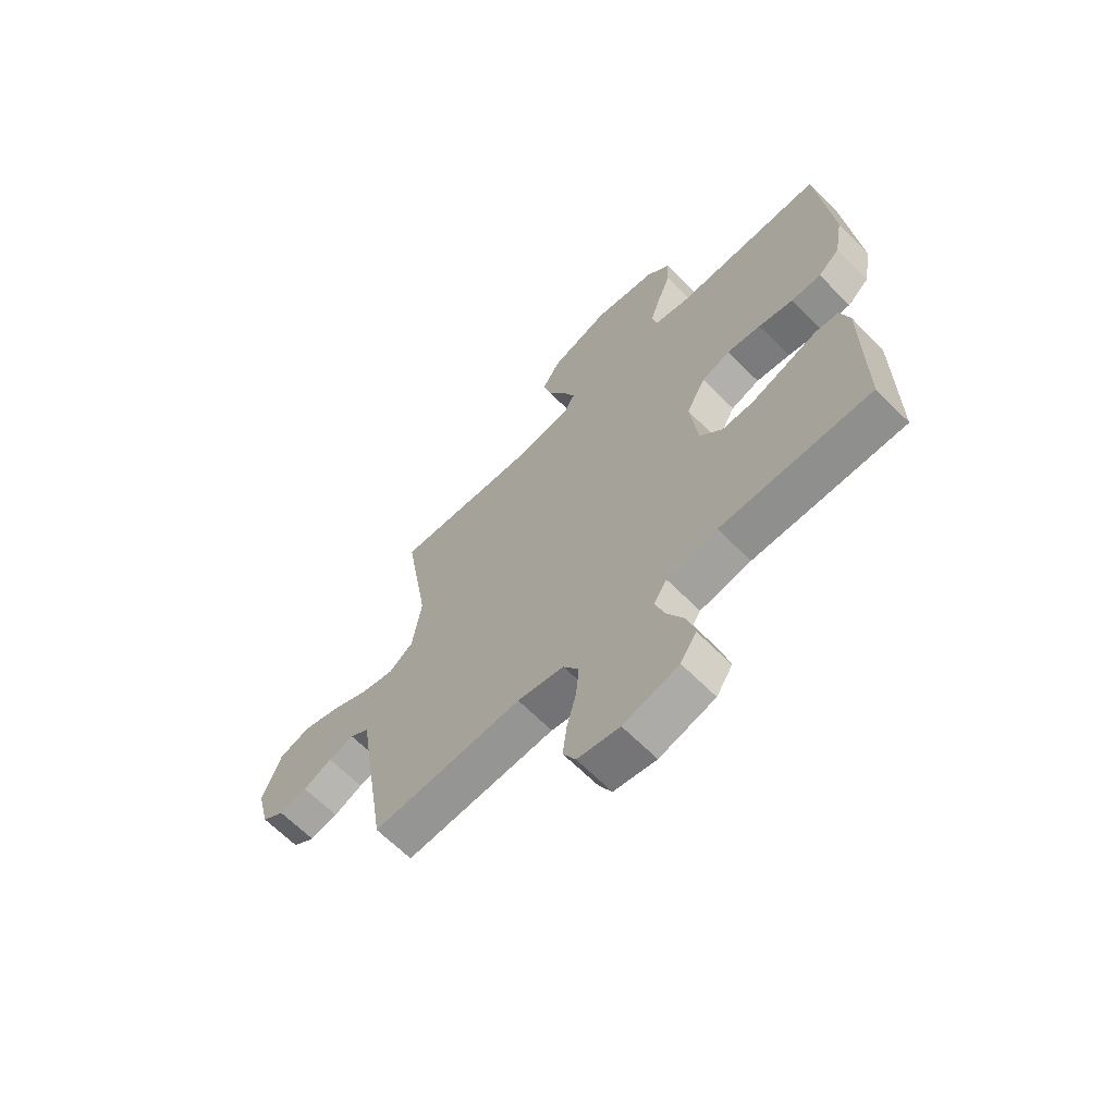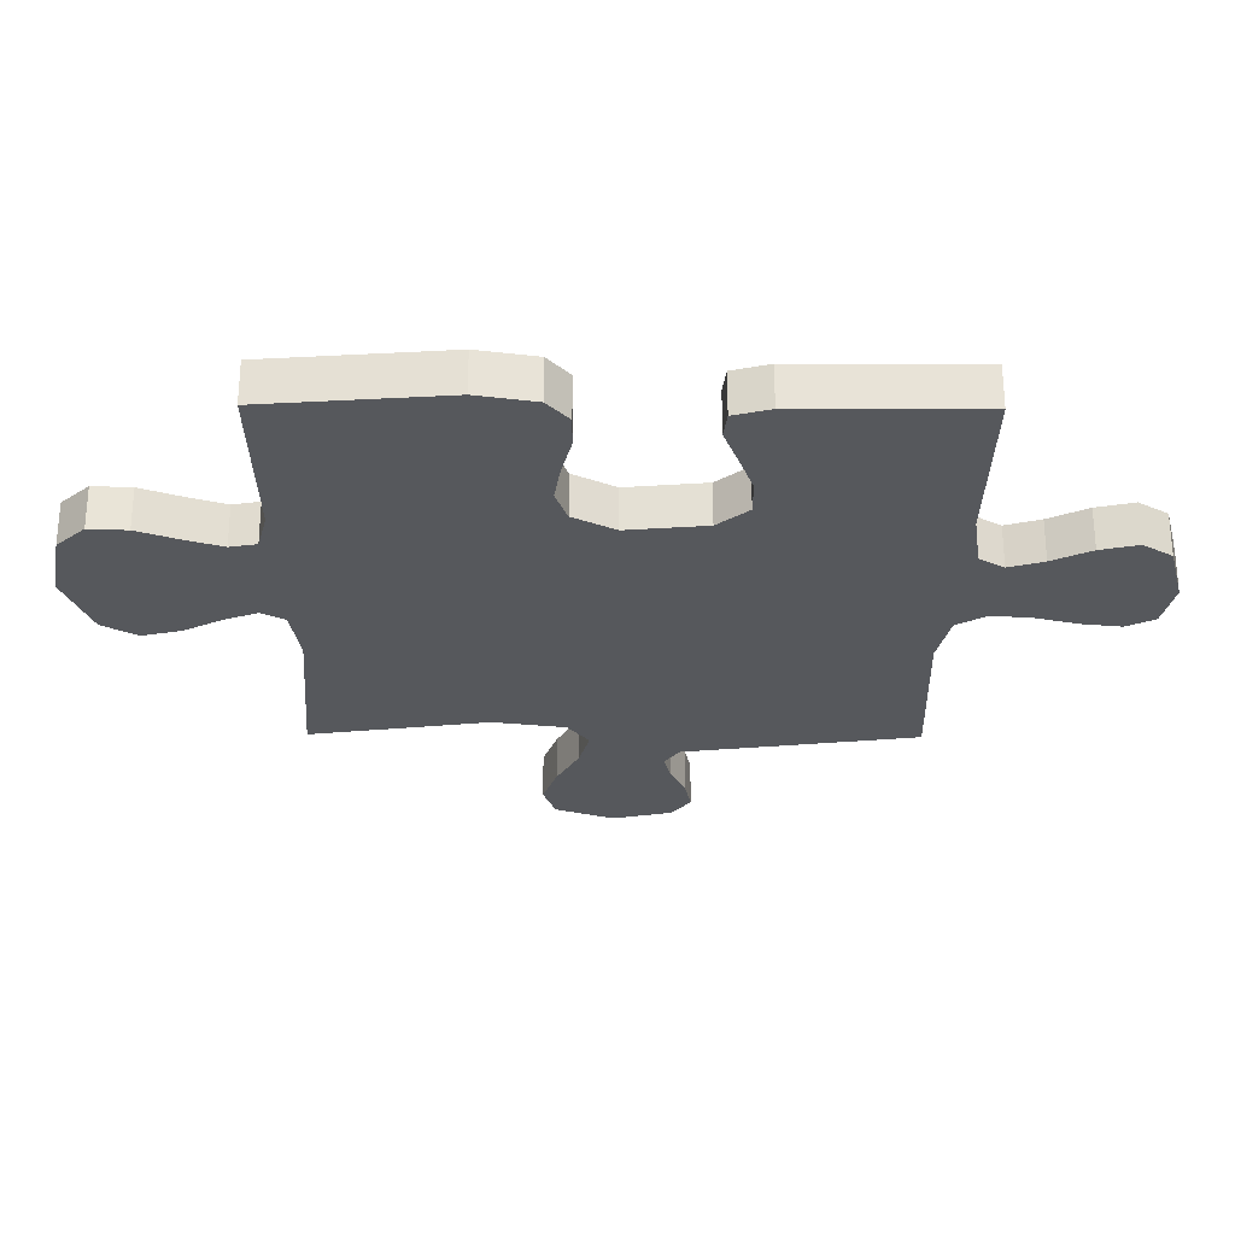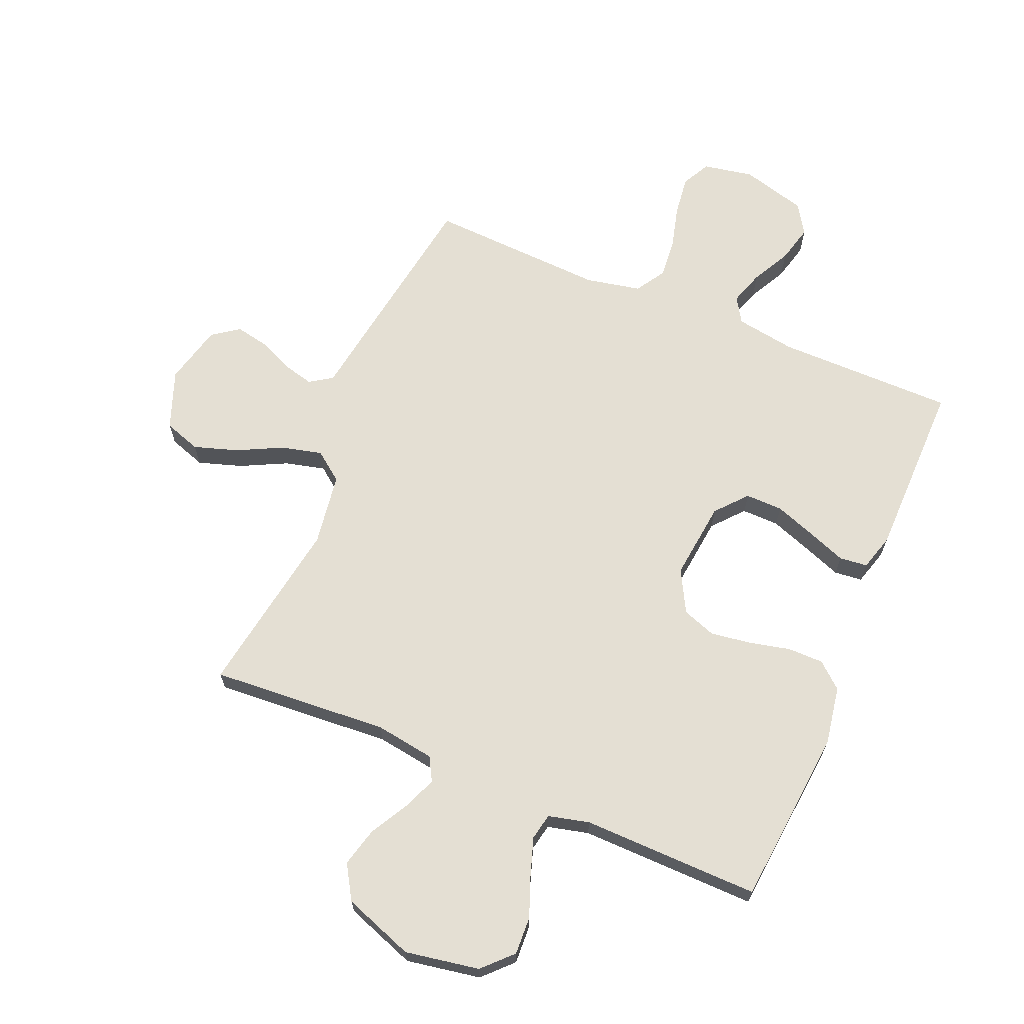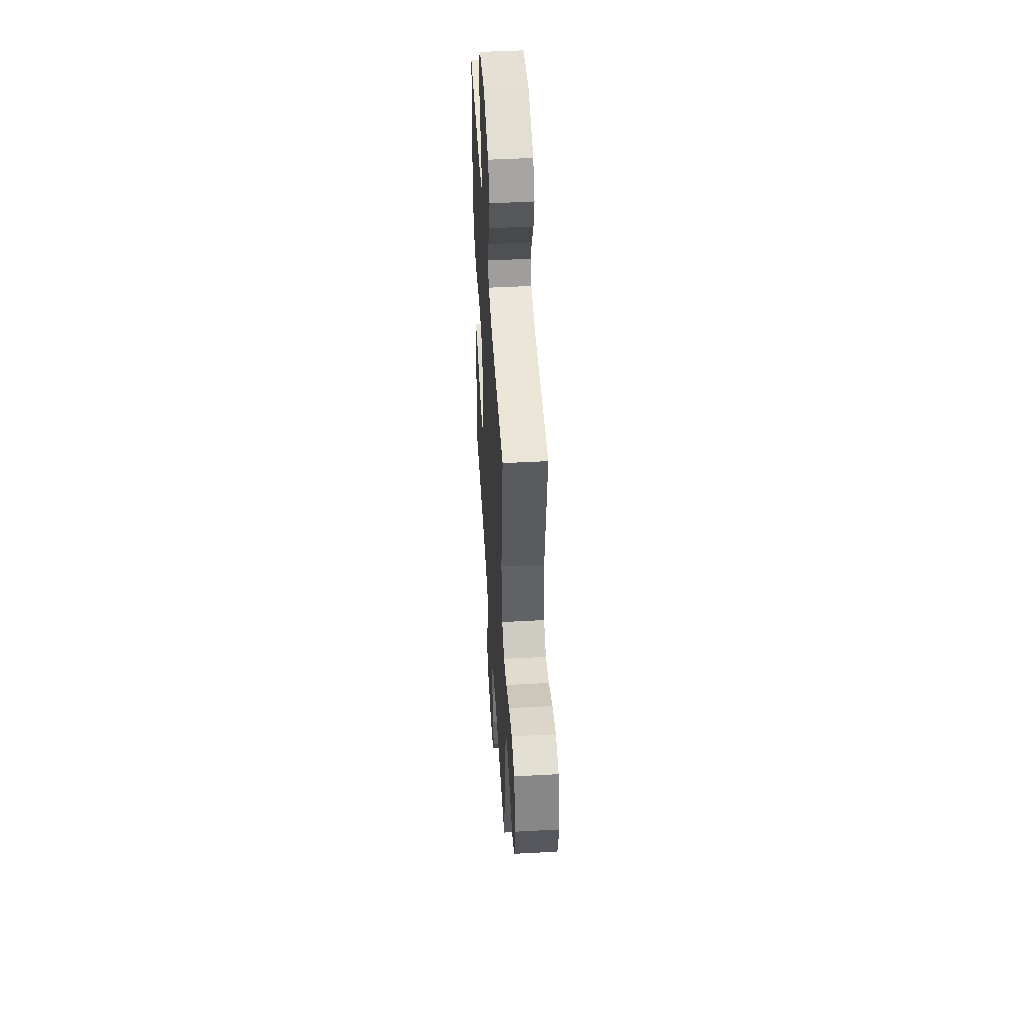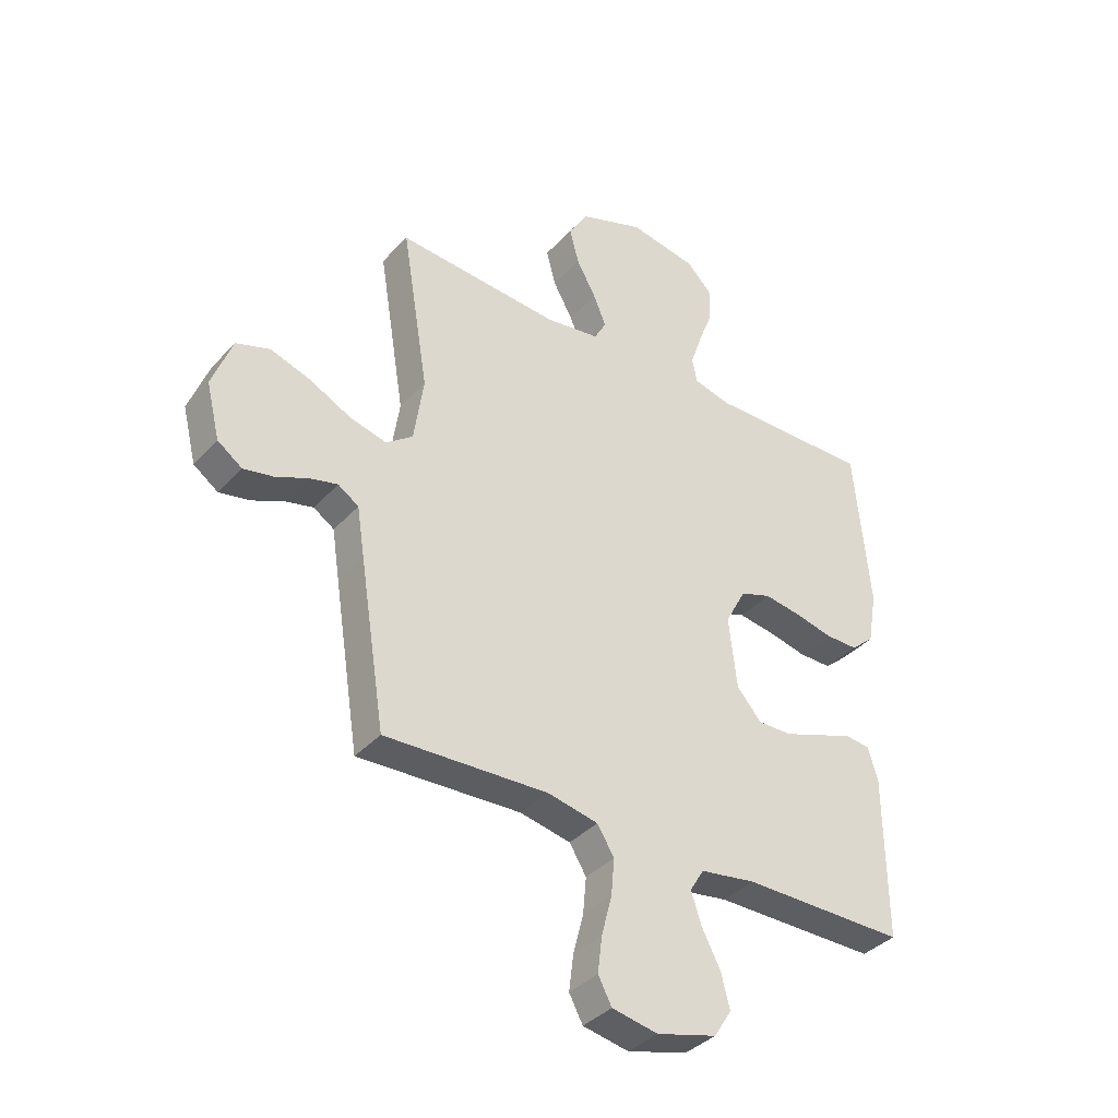
<metadata>
{"format":"obj","ext":"obj","renderer":"f3d","projection":"perspective","resolution":1024,"background":"white","views":[{"elev":-65.3,"azim":44.8,"up":"+Z"},{"elev":-27.8,"azim":89.4,"up":"+Y"},{"elev":66.8,"azim":22.9,"up":"+Y"},{"elev":48.2,"azim":-93.4,"up":"+Z"},{"elev":-37.4,"azim":-36.7,"up":"+Z"}]}
</metadata>
<code>
v 0.5 0.07 0.5
v 0.528 0.07 0.2
v 0.511 0.07 0.102
v 0.468 0.07 0.065
v 0.408 0.07 0.065
v 0.339 0.07 0.081
v 0.271 0.07 0.091
v 0.214 0.07 0.071
v 0.176 0.07 0
v 0.191 0.07 -0.132
v 0.236 0.07 -0.184
v 0.299 0.07 -0.183
v 0.369 0.07 -0.158
v 0.433 0.07 -0.134
v 0.48 0.07 -0.139
v 0.498 0.07 -0.2
v 0.5 0.07 -0.5
v 0.2 0.07 -0.5
v 0.099 0.07 -0.516
v 0.073 0.07 -0.558
v 0.092 0.07 -0.616
v 0.126 0.07 -0.681
v 0.142 0.07 -0.744
v 0.11 0.07 -0.794
v 0 0.07 -0.824
v -0.084 0.07 -0.808
v -0.109 0.07 -0.761
v -0.101 0.07 -0.695
v -0.082 0.07 -0.622
v -0.076 0.07 -0.555
v -0.107 0.07 -0.505
v -0.2 0.07 -0.486
v -0.5 0.07 -0.5
v -0.547 0.07 -0.2
v -0.561 0.07 -0.108
v -0.599 0.07 -0.083
v -0.651 0.07 -0.096
v -0.709 0.07 -0.122
v -0.765 0.07 -0.133
v -0.81 0.07 -0.101
v -0.835 0.07 0
v -0.798 0.07 0.099
v -0.736 0.07 0.12
v -0.662 0.07 0.096
v -0.586 0.07 0.058
v -0.518 0.07 0.041
v -0.469 0.07 0.078
v -0.451 0.07 0.2
v -0.5 0.07 0.5
v -0.2 0.07 0.479
v -0.1 0.07 0.494
v -0.078 0.07 0.534
v -0.101 0.07 0.59
v -0.137 0.07 0.655
v -0.154 0.07 0.721
v -0.119 0.07 0.779
v 0 0.07 0.822
v 0.125 0.07 0.8
v 0.172 0.07 0.752
v 0.169 0.07 0.688
v 0.143 0.07 0.62
v 0.122 0.07 0.557
v 0.131 0.07 0.512
v 0.2 0.07 0.495
v 0.5 0 0.5
v 0.528 0 0.2
v 0.511 0 0.102
v 0.468 0 0.065
v 0.408 0 0.065
v 0.339 0 0.081
v 0.271 0 0.091
v 0.214 0 0.071
v 0.176 0 0
v 0.191 0 -0.132
v 0.236 0 -0.184
v 0.299 0 -0.183
v 0.369 0 -0.158
v 0.433 0 -0.134
v 0.48 0 -0.139
v 0.498 0 -0.2
v 0.5 0 -0.5
v 0.2 0 -0.5
v 0.099 0 -0.516
v 0.073 0 -0.558
v 0.092 0 -0.616
v 0.126 0 -0.681
v 0.142 0 -0.744
v 0.11 0 -0.794
v 0 0 -0.824
v -0.084 0 -0.808
v -0.109 0 -0.761
v -0.101 0 -0.695
v -0.082 0 -0.622
v -0.076 0 -0.555
v -0.107 0 -0.505
v -0.2 0 -0.486
v -0.5 0 -0.5
v -0.547 0 -0.2
v -0.561 0 -0.108
v -0.599 0 -0.083
v -0.651 0 -0.096
v -0.709 0 -0.122
v -0.765 0 -0.133
v -0.81 0 -0.101
v -0.835 0 0
v -0.798 0 0.099
v -0.736 0 0.12
v -0.662 0 0.096
v -0.586 0 0.058
v -0.518 0 0.041
v -0.469 0 0.078
v -0.451 0 0.2
v -0.5 0 0.5
v -0.2 0 0.479
v -0.1 0 0.494
v -0.078 0 0.534
v -0.101 0 0.59
v -0.137 0 0.655
v -0.154 0 0.721
v -0.119 0 0.779
v 0 0 0.822
v 0.125 0 0.8
v 0.172 0 0.752
v 0.169 0 0.688
v 0.143 0 0.62
v 0.122 0 0.557
v 0.131 0 0.512
v 0.2 0 0.495
f 58 59 60 61
f 58 61 62
f 57 58 62
f 56 57 62 63
f 53 54 55 56
f 52 53 56 63
f 48 49 50
f 47 48 50 51
f 42 43 44 45
f 42 45 46
f 41 42 46
f 40 41 46
f 37 38 39 40
f 36 37 40 46
f 35 36 46 47
f 32 33 34 35
f 31 32 35 47
f 26 27 28 29
f 26 29 30
f 25 26 30
f 24 25 30
f 21 22 23 24
f 20 21 24 30
f 19 20 30 31
f 15 16 17 18
f 13 14 15 18
f 12 13 18 19
f 11 12 19 31
f 3 4 5 6
f 3 6 7
f 64 1 2 3
f 64 3 7
f 51 52 63 64
f 51 64 7 8
f 47 51 8 9
f 10 11 31 47
f 9 10 47
f 125 124 123 122
f 126 125 122
f 126 122 121
f 127 126 121 120
f 120 119 118 117
f 127 120 117 116
f 114 113 112
f 115 114 112 111
f 109 108 107 106
f 110 109 106
f 110 106 105
f 110 105 104
f 104 103 102 101
f 110 104 101 100
f 111 110 100 99
f 99 98 97 96
f 111 99 96 95
f 93 92 91 90
f 94 93 90
f 94 90 89
f 94 89 88
f 88 87 86 85
f 94 88 85 84
f 95 94 84 83
f 82 81 80 79
f 82 79 78 77
f 83 82 77 76
f 95 83 76 75
f 70 69 68 67
f 71 70 67
f 67 66 65 128
f 71 67 128
f 128 127 116 115
f 72 71 128 115
f 73 72 115 111
f 111 95 75 74
f 111 74 73
f 1 65 66 2
f 2 66 67 3
f 3 67 68 4
f 4 68 69 5
f 5 69 70 6
f 6 70 71 7
f 7 71 72 8
f 8 72 73 9
f 9 73 74 10
f 10 74 75 11
f 11 75 76 12
f 12 76 77 13
f 13 77 78 14
f 14 78 79 15
f 15 79 80 16
f 16 80 81 17
f 17 81 82 18
f 18 82 83 19
f 19 83 84 20
f 20 84 85 21
f 21 85 86 22
f 22 86 87 23
f 23 87 88 24
f 24 88 89 25
f 25 89 90 26
f 26 90 91 27
f 27 91 92 28
f 28 92 93 29
f 29 93 94 30
f 30 94 95 31
f 31 95 96 32
f 32 96 97 33
f 33 97 98 34
f 34 98 99 35
f 35 99 100 36
f 36 100 101 37
f 37 101 102 38
f 38 102 103 39
f 39 103 104 40
f 40 104 105 41
f 41 105 106 42
f 42 106 107 43
f 43 107 108 44
f 44 108 109 45
f 45 109 110 46
f 46 110 111 47
f 47 111 112 48
f 48 112 113 49
f 49 113 114 50
f 50 114 115 51
f 51 115 116 52
f 52 116 117 53
f 53 117 118 54
f 54 118 119 55
f 55 119 120 56
f 56 120 121 57
f 57 121 122 58
f 58 122 123 59
f 59 123 124 60
f 60 124 125 61
f 61 125 126 62
f 62 126 127 63
f 63 127 128 64
f 64 128 65 1

</code>
